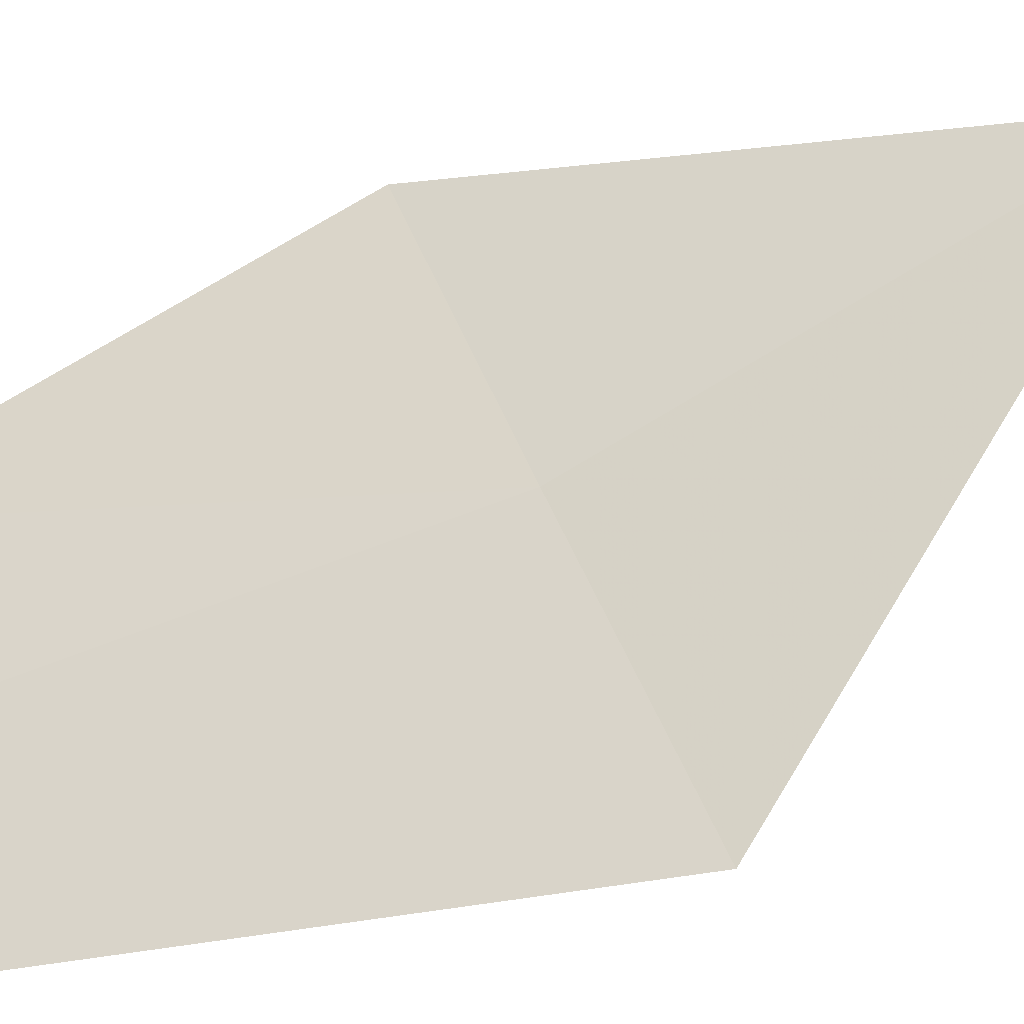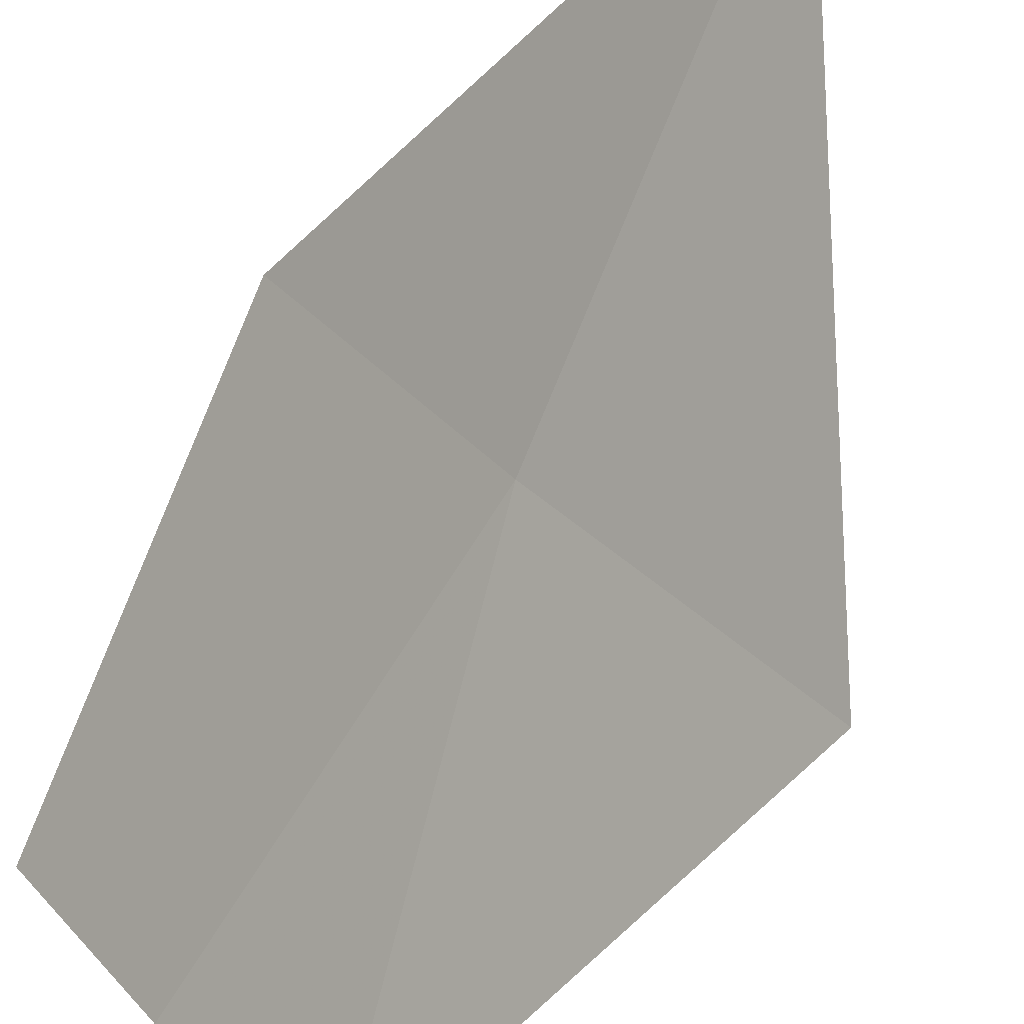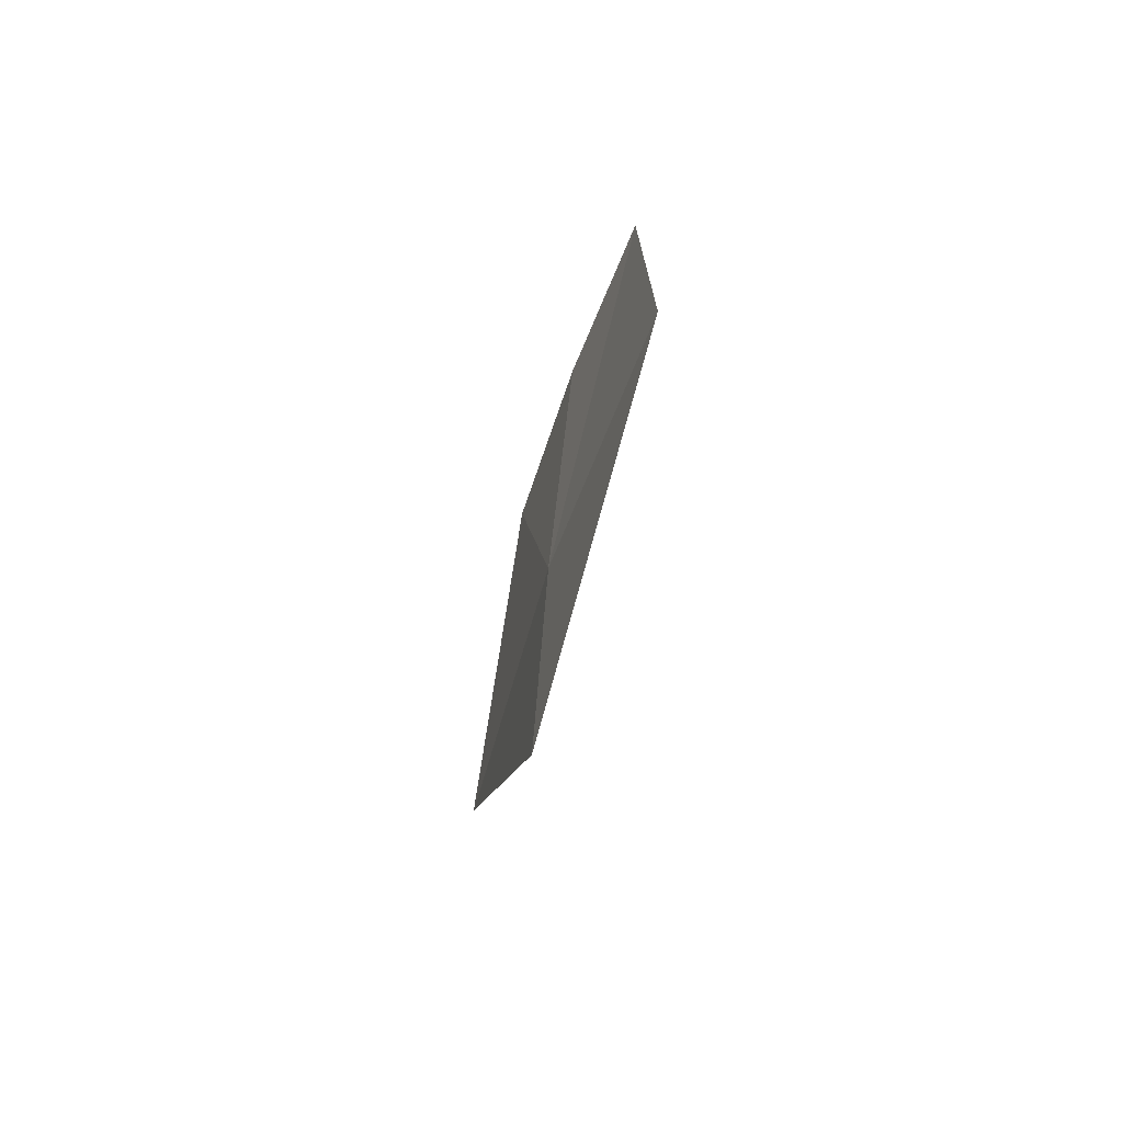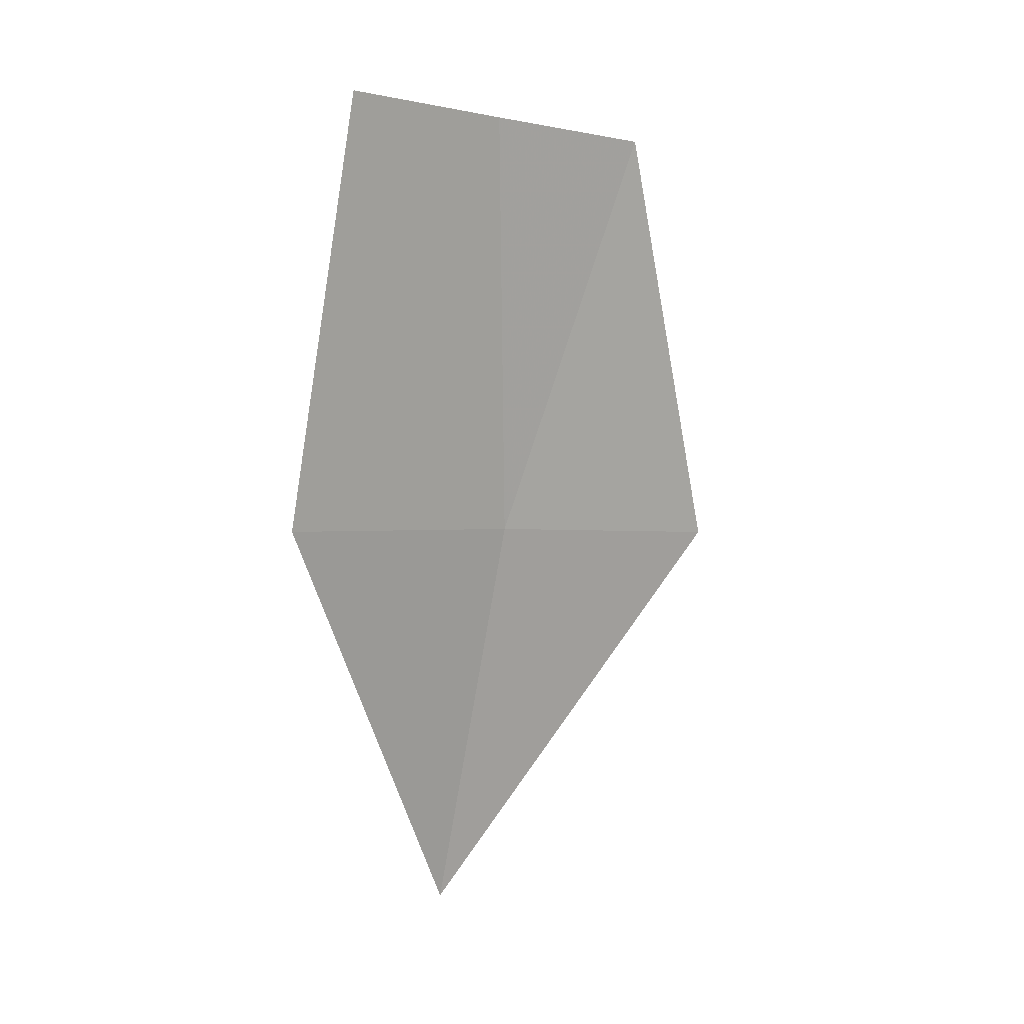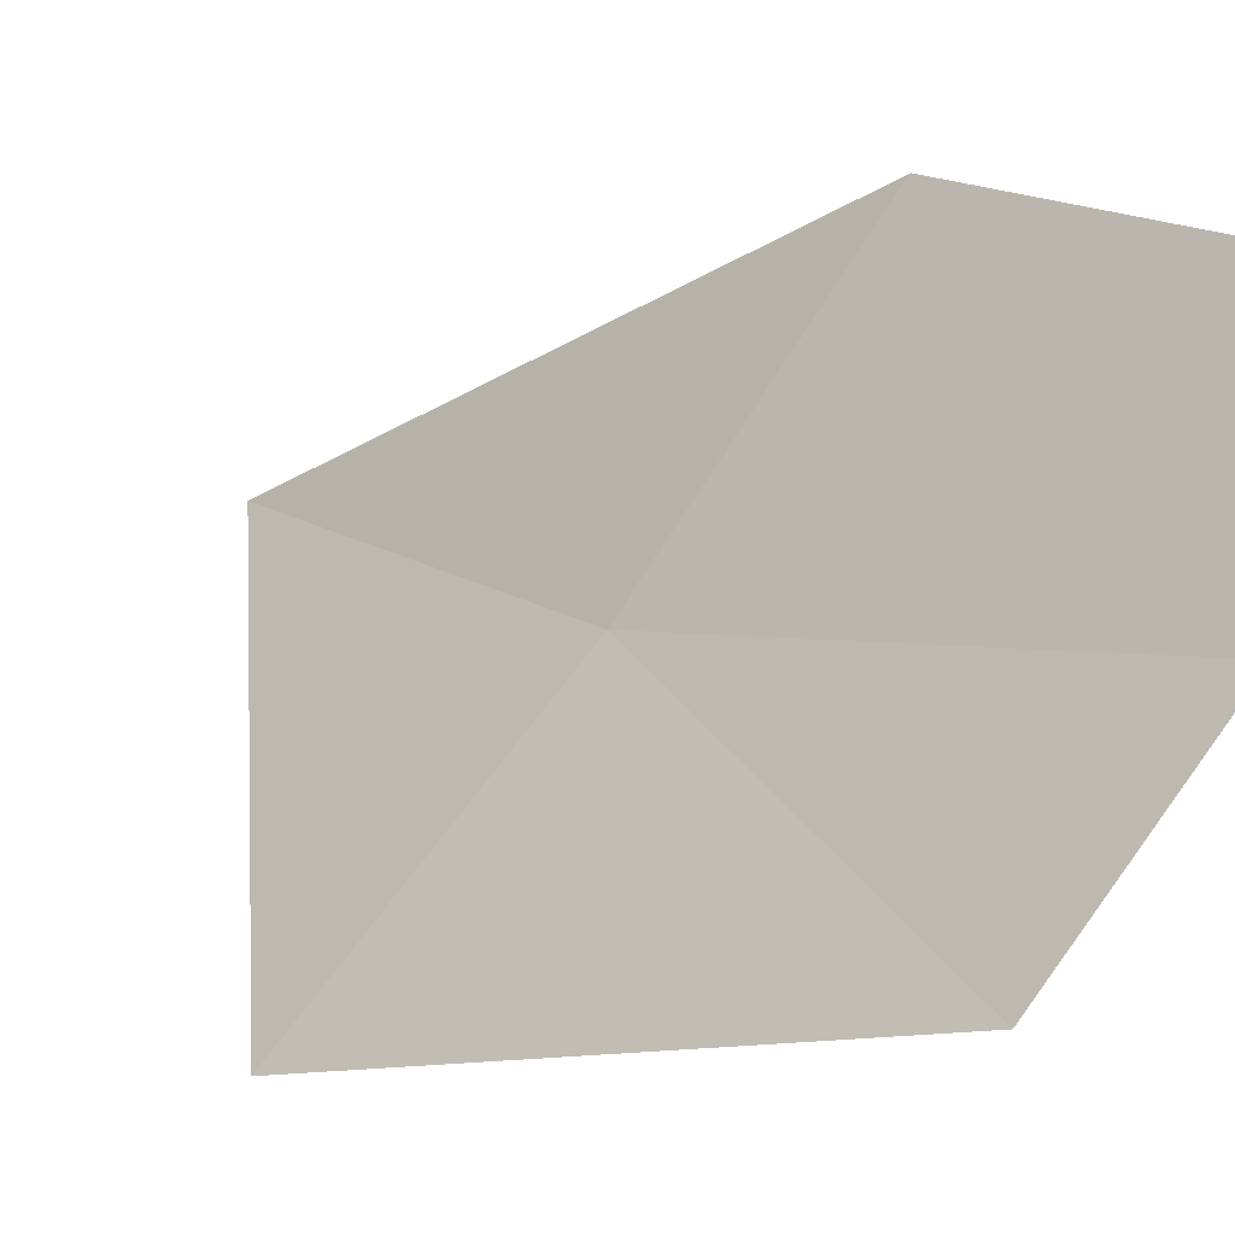
<metadata>
{"format":"obj","ext":"obj","renderer":"f3d","projection":"perspective","resolution":1024,"background":"white","views":[{"elev":-74.5,"azim":111.2,"up":"+Y"},{"elev":-67.8,"azim":148.9,"up":"+Y"},{"elev":-60.6,"azim":121.7,"up":"+Z"},{"elev":12.8,"azim":-165.9,"up":"+Z"},{"elev":6.6,"azim":-38.1,"up":"+Y"}]}
</metadata>
<code>
v 10.19 -7.656 15.38
v 9.67 -8.238 15.26
v 9.856 -7.978 16.55
v 10.19 -7.574 16.63
v 10.49 -7.149 16.71
v 10.66 -7.025 15.48
v 10.39 -7.57 14.16
f 1 3 2
f 1 4 3
f 1 5 4
f 1 6 5
f 1 2 7
f 1 7 6

</code>
